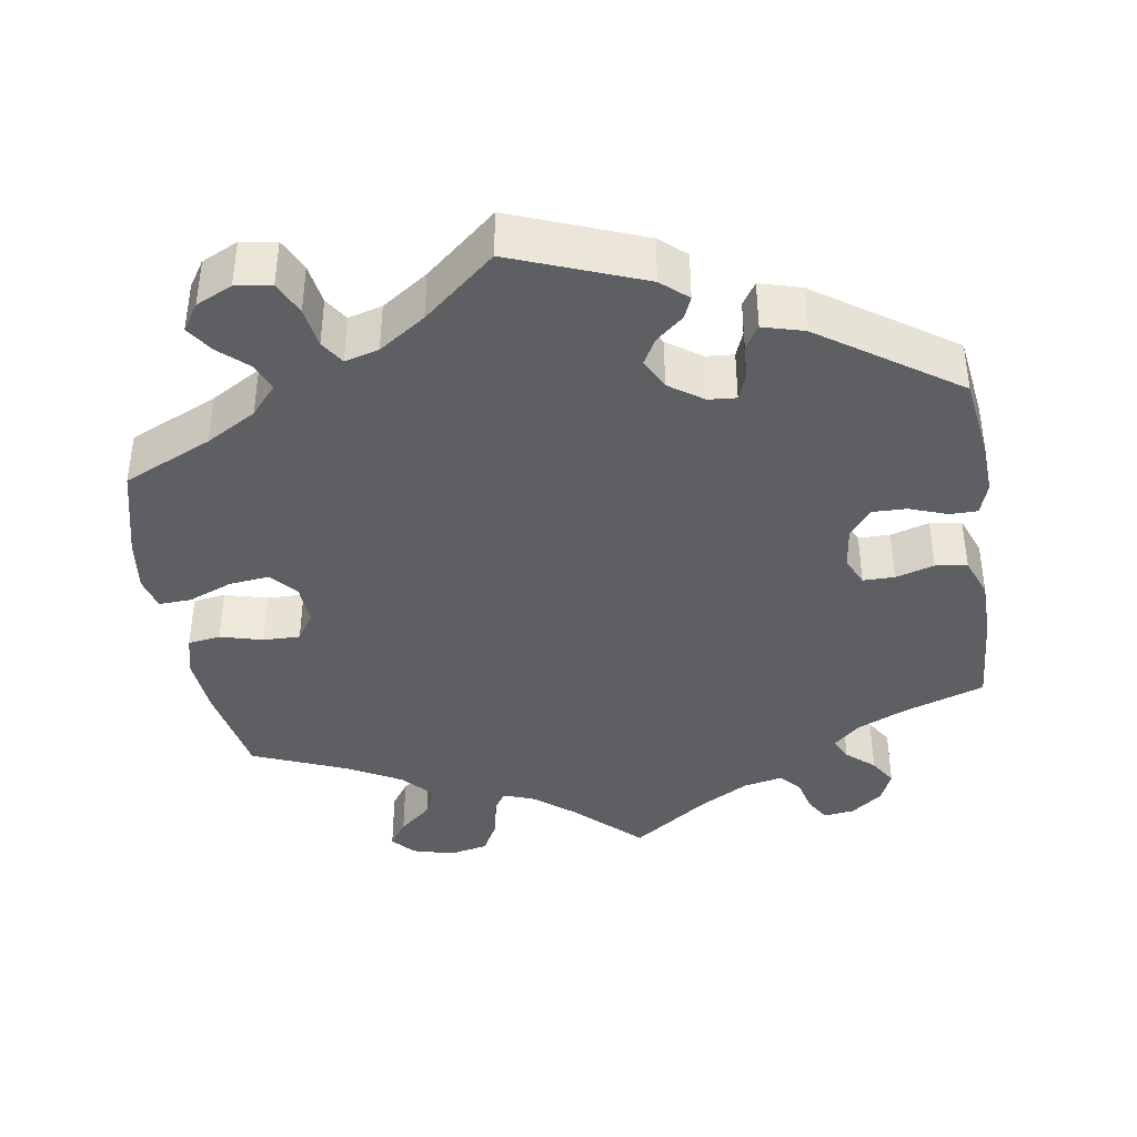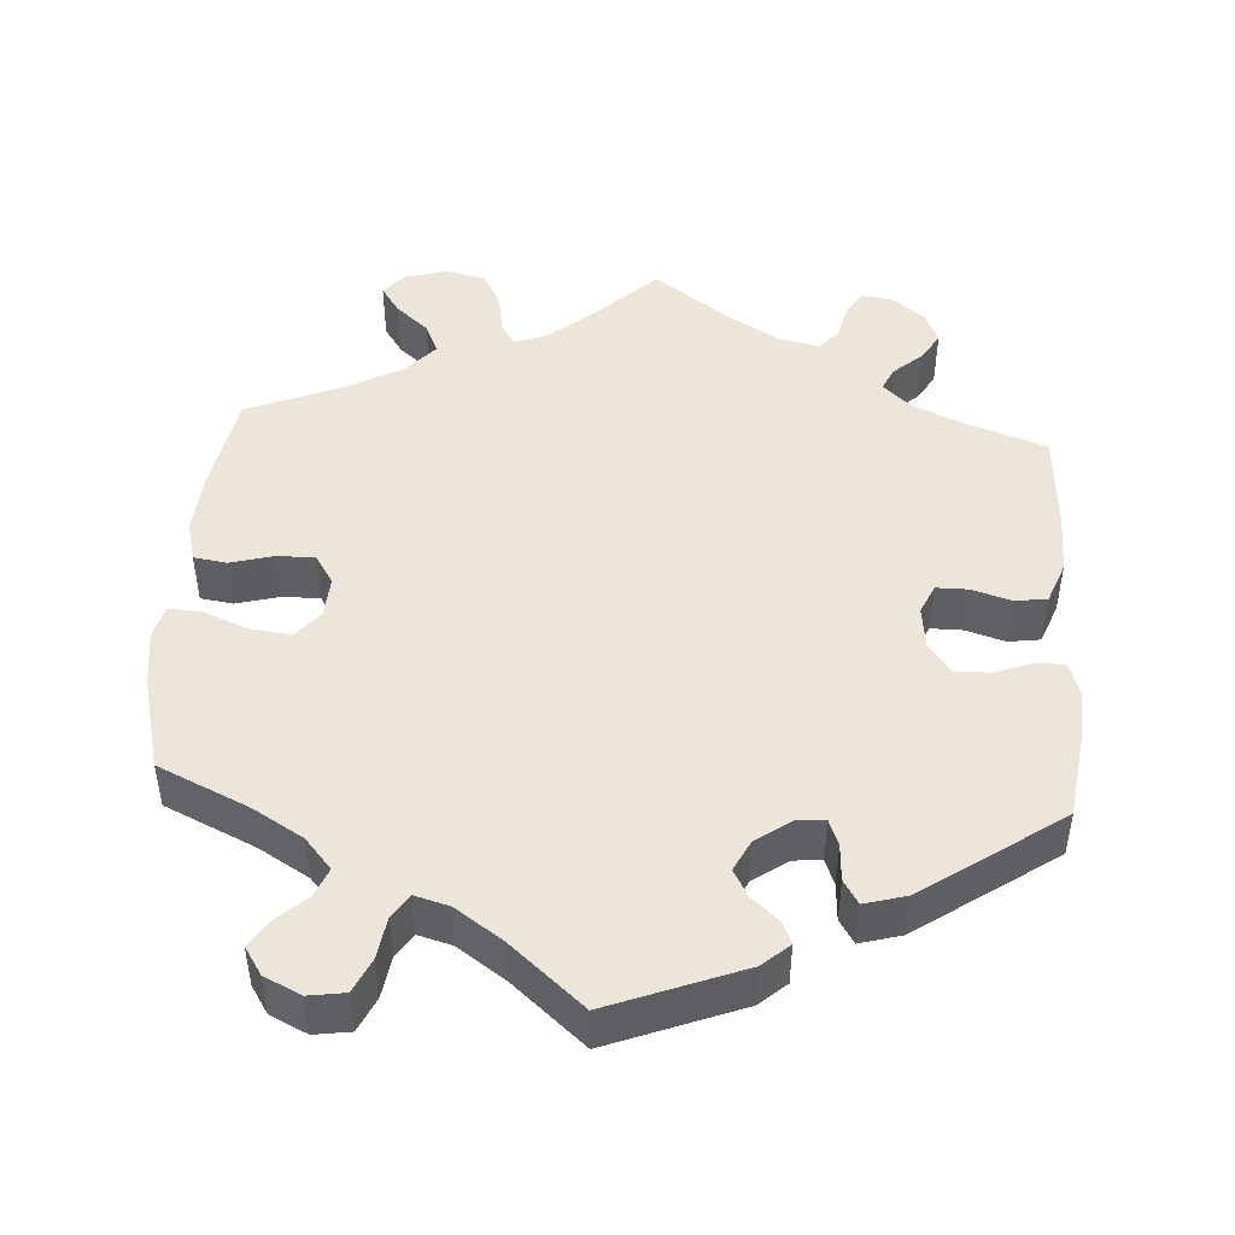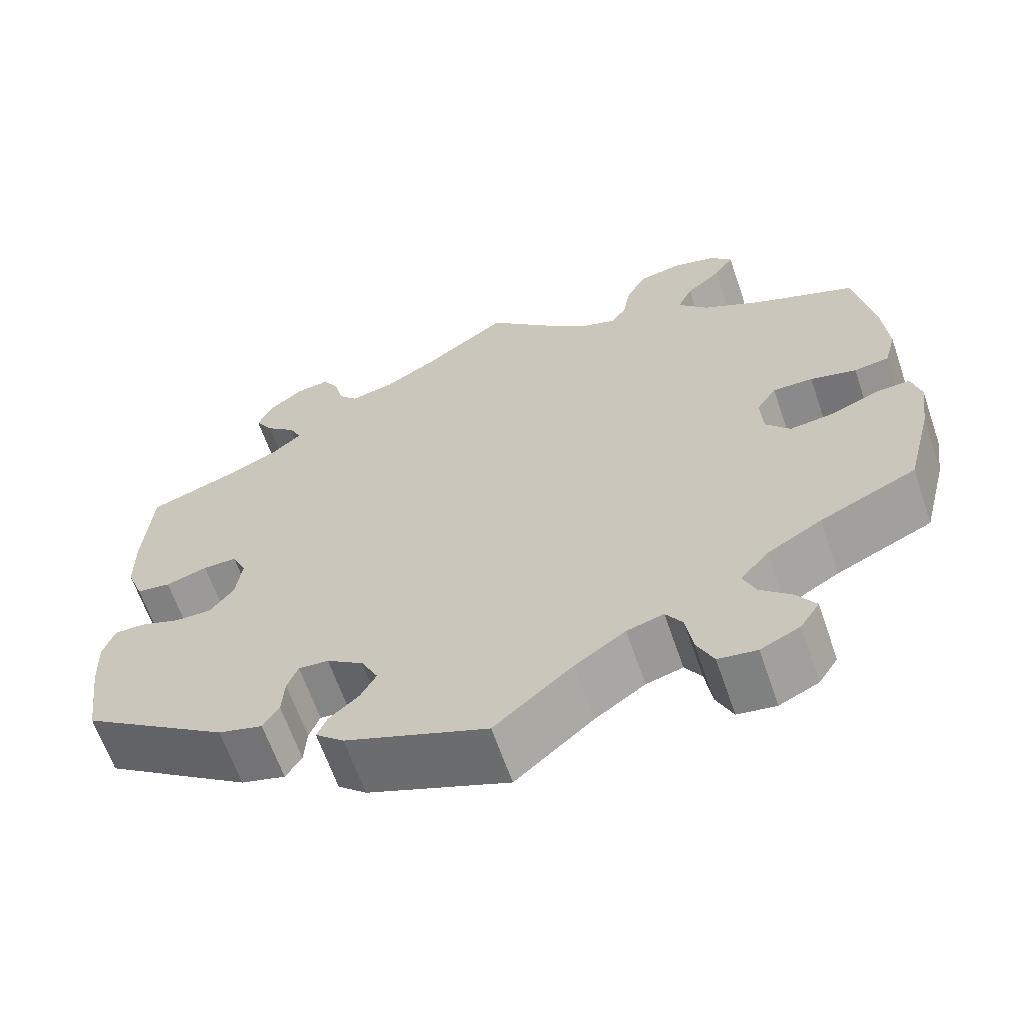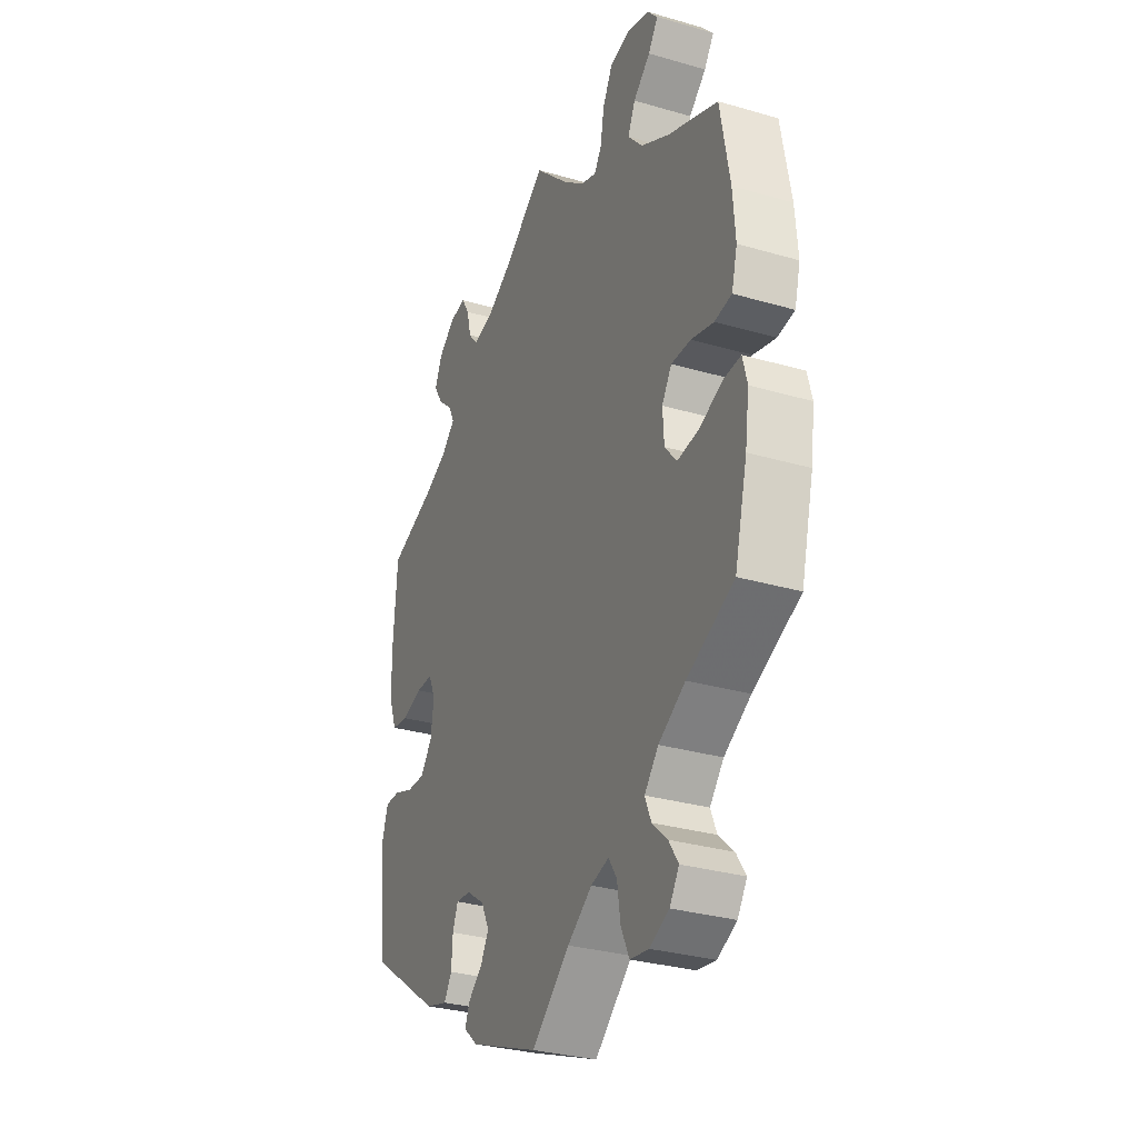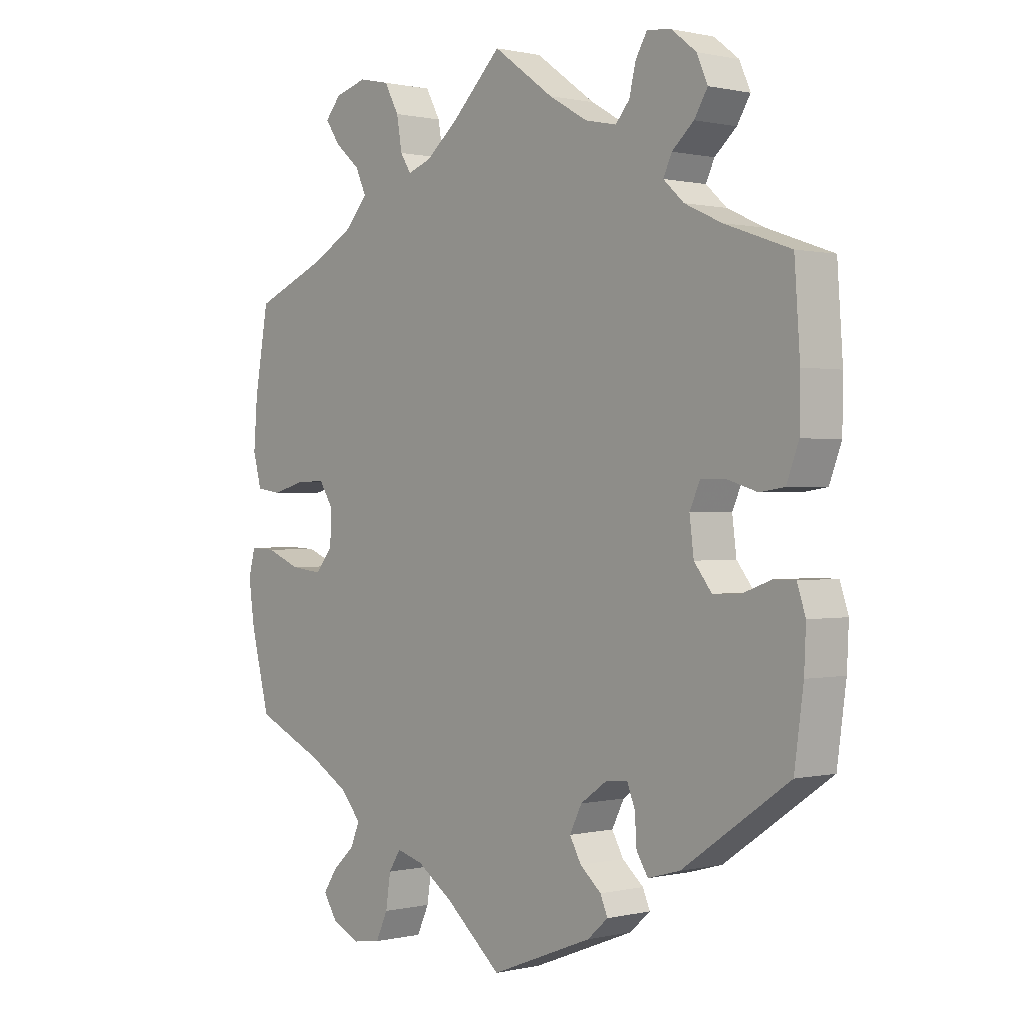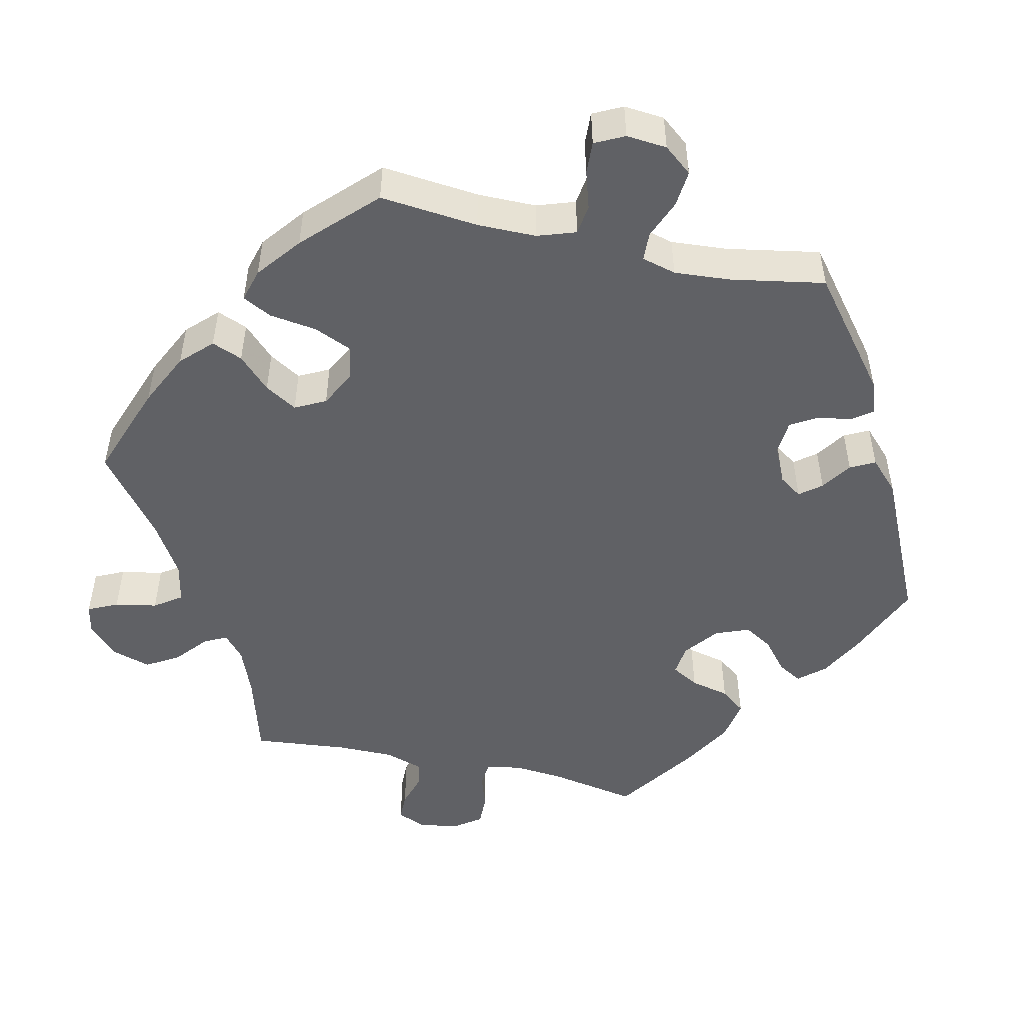
<metadata>
{"format":"obj","ext":"obj","renderer":"f3d","projection":"perspective","resolution":1024,"background":"white","views":[{"elev":-39.6,"azim":-170.9,"up":"+Y"},{"elev":46.9,"azim":-176.1,"up":"+Y"},{"elev":-64.1,"azim":19.0,"up":"+Z"},{"elev":-31.0,"azim":67.4,"up":"+Z"},{"elev":0.5,"azim":-130.8,"up":"+Z"},{"elev":-49.2,"azim":137.2,"up":"+Y"}]}
</metadata>
<code>
v 0.385 0.07 -0.341
v 0.32 0.07 -0.379
v 0.286 0.07 -0.418
v 0.301 0.07 -0.454
v 0.338 0.07 -0.488
v 0.361 0.07 -0.523
v 0.338 0.07 -0.558
v 0.291 0.07 -0.58
v 0.245 0.07 -0.573
v 0.225 0.07 -0.53
v 0.217 0.07 -0.477
v 0.197 0.07 -0.446
v 0.153 0.07 -0.458
v 0.093 0.07 -0.499
v 0 0.07 -0.578
v -0.169 0.07 -0.512
v -0.203 0.07 -0.482
v -0.191 0.07 -0.454
v -0.156 0.07 -0.424
v -0.137 0.07 -0.39
v -0.157 0.07 -0.35
v -0.201 0.07 -0.319
v -0.237 0.07 -0.316
v -0.25 0.07 -0.349
v -0.253 0.07 -0.396
v -0.272 0.07 -0.426
v -0.325 0.07 -0.411
v -0.501 0.07 -0.289
v -0.516 0.07 -0.179
v -0.519 0.07 -0.114
v -0.505 0.07 -0.072
v -0.469 0.07 -0.072
v -0.42 0.07 -0.09
v -0.376 0.07 -0.091
v -0.347 0.07 -0.054
v -0.34 0.07 0.001
v -0.357 0.07 0.039
v -0.398 0.07 0.039
v -0.448 0.07 0.024
v -0.489 0.07 0.03
v -0.509 0.07 0.083
v -0.51 0.07 0.16
v -0.501 0.07 0.289
v -0.392 0.07 0.327
v -0.331 0.07 0.355
v -0.297 0.07 0.386
v -0.311 0.07 0.416
v -0.347 0.07 0.448
v -0.369 0.07 0.484
v -0.351 0.07 0.525
v -0.31 0.07 0.557
v -0.27 0.07 0.562
v -0.251 0.07 0.53
v -0.24 0.07 0.485
v -0.217 0.07 0.458
v -0.165 0.07 0.469
v -0.101 0.07 0.506
v -0.001 0.07 0.578
v 0.082 0.07 0.497
v 0.135 0.07 0.454
v 0.174 0.07 0.44
v 0.192 0.07 0.468
v 0.201 0.07 0.52
v 0.225 0.07 0.564
v 0.276 0.07 0.575
v 0.329 0.07 0.56
v 0.355 0.07 0.53
v 0.331 0.07 0.495
v 0.289 0.07 0.459
v 0.271 0.07 0.42
v 0.307 0.07 0.379
v 0.377 0.07 0.34
v 0.5 0.07 0.289
v 0.523 0.07 0.159
v 0.529 0.07 0.081
v 0.515 0.07 0.029
v 0.473 0.07 0.023
v 0.418 0.07 0.038
v 0.37 0.07 0.039
v 0.346 0.07 0.002
v 0.349 0.07 -0.051
v 0.378 0.07 -0.086
v 0.431 0.07 -0.08
v 0.488 0.07 -0.057
v 0.53 0.07 -0.055
v 0.541 0.07 -0.098
v 0.531 0.07 -0.169
v 0.5 0.07 -0.289
v 0.385 0 -0.341
v 0.32 0 -0.379
v 0.286 0 -0.418
v 0.301 0 -0.454
v 0.338 0 -0.488
v 0.361 0 -0.523
v 0.338 0 -0.558
v 0.291 0 -0.58
v 0.245 0 -0.573
v 0.225 0 -0.53
v 0.217 0 -0.477
v 0.197 0 -0.446
v 0.153 0 -0.458
v 0.093 0 -0.499
v 0 0 -0.578
v -0.169 0 -0.512
v -0.203 0 -0.482
v -0.191 0 -0.454
v -0.156 0 -0.424
v -0.137 0 -0.39
v -0.157 0 -0.35
v -0.201 0 -0.319
v -0.237 0 -0.316
v -0.25 0 -0.349
v -0.253 0 -0.396
v -0.272 0 -0.426
v -0.325 0 -0.411
v -0.501 0 -0.289
v -0.516 0 -0.179
v -0.519 0 -0.114
v -0.505 0 -0.072
v -0.469 0 -0.072
v -0.42 0 -0.09
v -0.376 0 -0.091
v -0.347 0 -0.054
v -0.34 0 0.001
v -0.357 0 0.039
v -0.398 0 0.039
v -0.448 0 0.024
v -0.489 0 0.03
v -0.509 0 0.083
v -0.51 0 0.16
v -0.501 0 0.289
v -0.392 0 0.327
v -0.331 0 0.355
v -0.297 0 0.386
v -0.311 0 0.416
v -0.347 0 0.448
v -0.369 0 0.484
v -0.351 0 0.525
v -0.31 0 0.557
v -0.27 0 0.562
v -0.251 0 0.53
v -0.24 0 0.485
v -0.217 0 0.458
v -0.165 0 0.469
v -0.101 0 0.506
v -0.001 0 0.578
v 0.082 0 0.497
v 0.135 0 0.454
v 0.174 0 0.44
v 0.192 0 0.468
v 0.201 0 0.52
v 0.225 0 0.564
v 0.276 0 0.575
v 0.329 0 0.56
v 0.355 0 0.53
v 0.331 0 0.495
v 0.289 0 0.459
v 0.271 0 0.42
v 0.307 0 0.379
v 0.377 0 0.34
v 0.5 0 0.289
v 0.523 0 0.159
v 0.529 0 0.081
v 0.515 0 0.029
v 0.473 0 0.023
v 0.418 0 0.038
v 0.37 0 0.039
v 0.346 0 0.002
v 0.349 0 -0.051
v 0.378 0 -0.086
v 0.431 0 -0.08
v 0.488 0 -0.057
v 0.53 0 -0.055
v 0.541 0 -0.098
v 0.531 0 -0.169
v 0.5 0 -0.289
f 87 88 1
f 86 87 1 2
f 83 84 85 86
f 82 83 86 2
f 81 82 2 3
f 80 81 3
f 75 76 77 78
f 75 78 79
f 72 73 74 75
f 71 72 75 79
f 70 71 79 80
f 66 67 68 69
f 66 69 70
f 65 66 70
f 62 63 64 65
f 61 62 65 70
f 57 58 59
f 56 57 59 60
f 55 56 60 61
f 51 52 53 54
f 51 54 55
f 50 51 55
f 47 48 49 50
f 46 47 50 55
f 45 46 55 61
f 41 42 43 44
f 38 39 40 41
f 37 38 41 44
f 36 37 44 45
f 30 31 32 33
f 30 33 34
f 29 30 34
f 28 29 34
f 27 28 34 35
f 24 25 26 27
f 23 24 27 35
f 16 17 18 19
f 14 15 16 19
f 13 14 19 20
f 12 13 20 21
f 8 9 10 11
f 8 11 12
f 7 8 12
f 4 5 6 7
f 3 4 7 12
f 36 45 61 70
f 22 23 35 36
f 22 36 70 80
f 21 22 80
f 3 12 21 80
f 89 176 175
f 90 89 175 174
f 174 173 172 171
f 90 174 171 170
f 91 90 170 169
f 91 169 168
f 166 165 164 163
f 167 166 163
f 163 162 161 160
f 167 163 160 159
f 168 167 159 158
f 157 156 155 154
f 158 157 154
f 158 154 153
f 153 152 151 150
f 158 153 150 149
f 147 146 145
f 148 147 145 144
f 149 148 144 143
f 142 141 140 139
f 143 142 139
f 143 139 138
f 138 137 136 135
f 143 138 135 134
f 149 143 134 133
f 132 131 130 129
f 129 128 127 126
f 132 129 126 125
f 133 132 125 124
f 121 120 119 118
f 122 121 118
f 122 118 117
f 122 117 116
f 123 122 116 115
f 115 114 113 112
f 123 115 112 111
f 107 106 105 104
f 107 104 103 102
f 108 107 102 101
f 109 108 101 100
f 99 98 97 96
f 100 99 96
f 100 96 95
f 95 94 93 92
f 100 95 92 91
f 158 149 133 124
f 124 123 111 110
f 168 158 124 110
f 168 110 109
f 168 109 100 91
f 1 89 90 2
f 2 90 91 3
f 3 91 92 4
f 4 92 93 5
f 5 93 94 6
f 6 94 95 7
f 7 95 96 8
f 8 96 97 9
f 9 97 98 10
f 10 98 99 11
f 11 99 100 12
f 12 100 101 13
f 13 101 102 14
f 14 102 103 15
f 15 103 104 16
f 16 104 105 17
f 17 105 106 18
f 18 106 107 19
f 19 107 108 20
f 20 108 109 21
f 21 109 110 22
f 22 110 111 23
f 23 111 112 24
f 24 112 113 25
f 25 113 114 26
f 26 114 115 27
f 27 115 116 28
f 28 116 117 29
f 29 117 118 30
f 30 118 119 31
f 31 119 120 32
f 32 120 121 33
f 33 121 122 34
f 34 122 123 35
f 35 123 124 36
f 36 124 125 37
f 37 125 126 38
f 38 126 127 39
f 39 127 128 40
f 40 128 129 41
f 41 129 130 42
f 42 130 131 43
f 43 131 132 44
f 44 132 133 45
f 45 133 134 46
f 46 134 135 47
f 47 135 136 48
f 48 136 137 49
f 49 137 138 50
f 50 138 139 51
f 51 139 140 52
f 52 140 141 53
f 53 141 142 54
f 54 142 143 55
f 55 143 144 56
f 56 144 145 57
f 57 145 146 58
f 58 146 147 59
f 59 147 148 60
f 60 148 149 61
f 61 149 150 62
f 62 150 151 63
f 63 151 152 64
f 64 152 153 65
f 65 153 154 66
f 66 154 155 67
f 67 155 156 68
f 68 156 157 69
f 69 157 158 70
f 70 158 159 71
f 71 159 160 72
f 72 160 161 73
f 73 161 162 74
f 74 162 163 75
f 75 163 164 76
f 76 164 165 77
f 77 165 166 78
f 78 166 167 79
f 79 167 168 80
f 80 168 169 81
f 81 169 170 82
f 82 170 171 83
f 83 171 172 84
f 84 172 173 85
f 85 173 174 86
f 86 174 175 87
f 87 175 176 88
f 88 176 89 1

</code>
